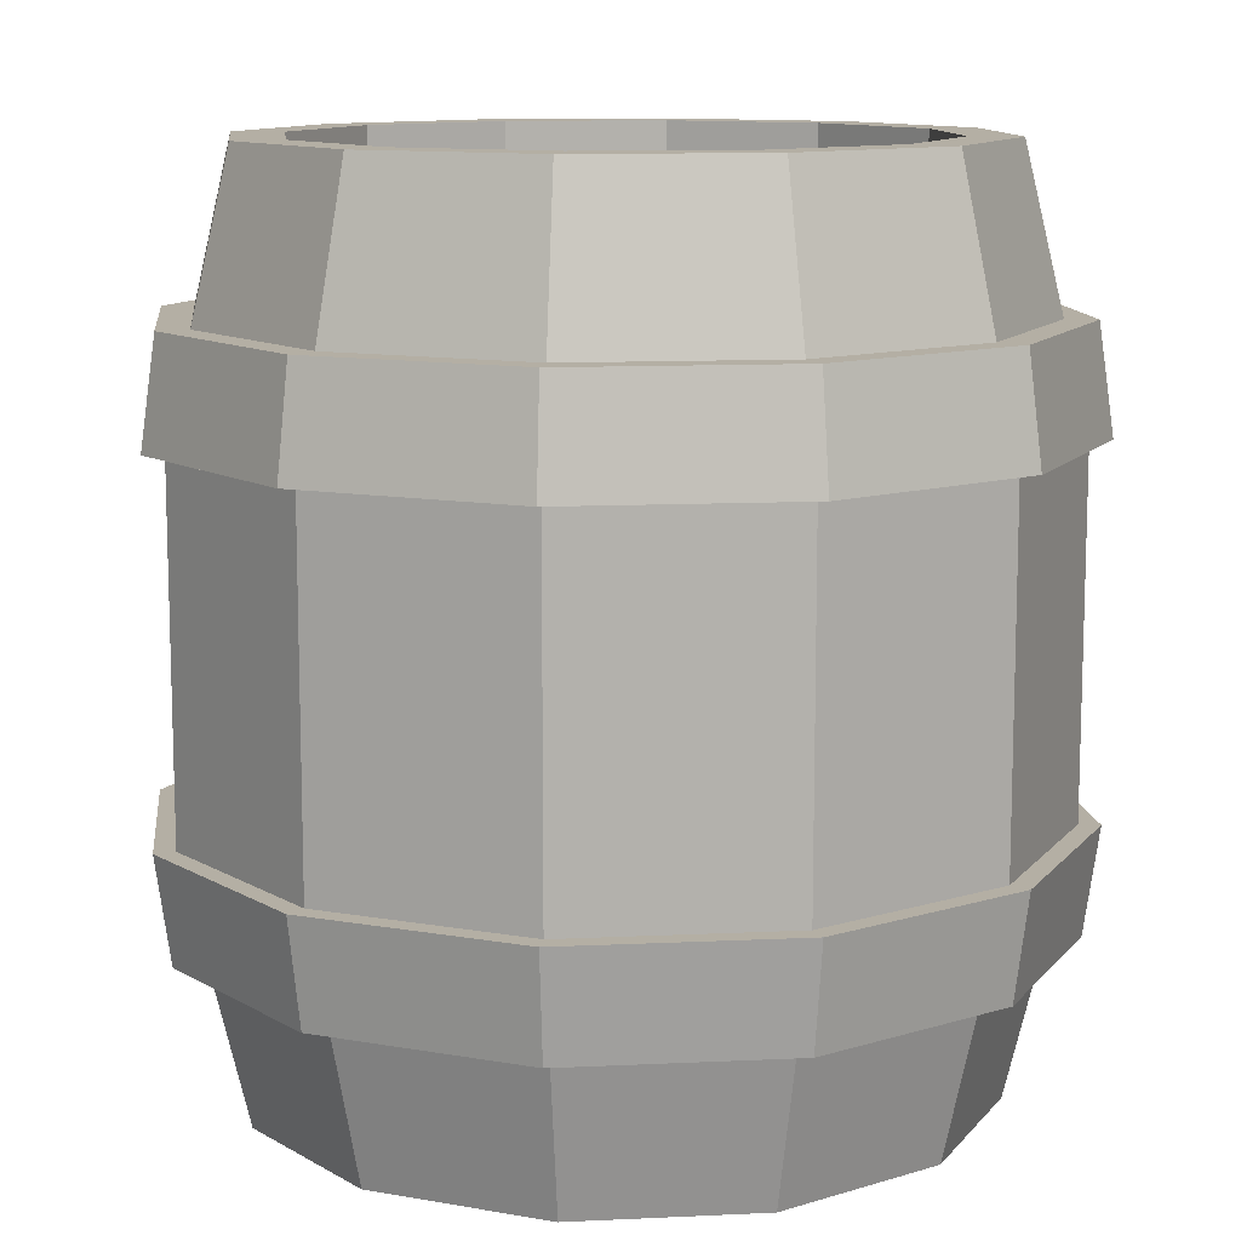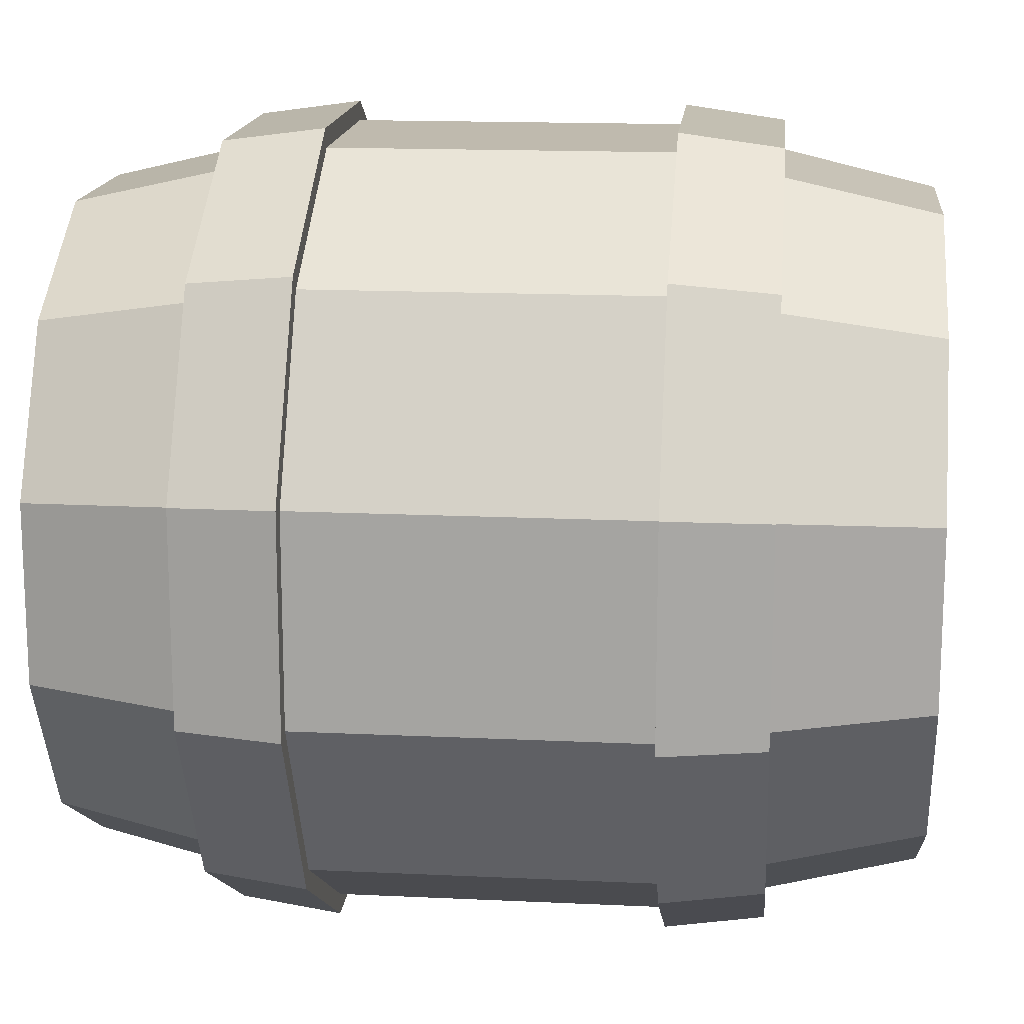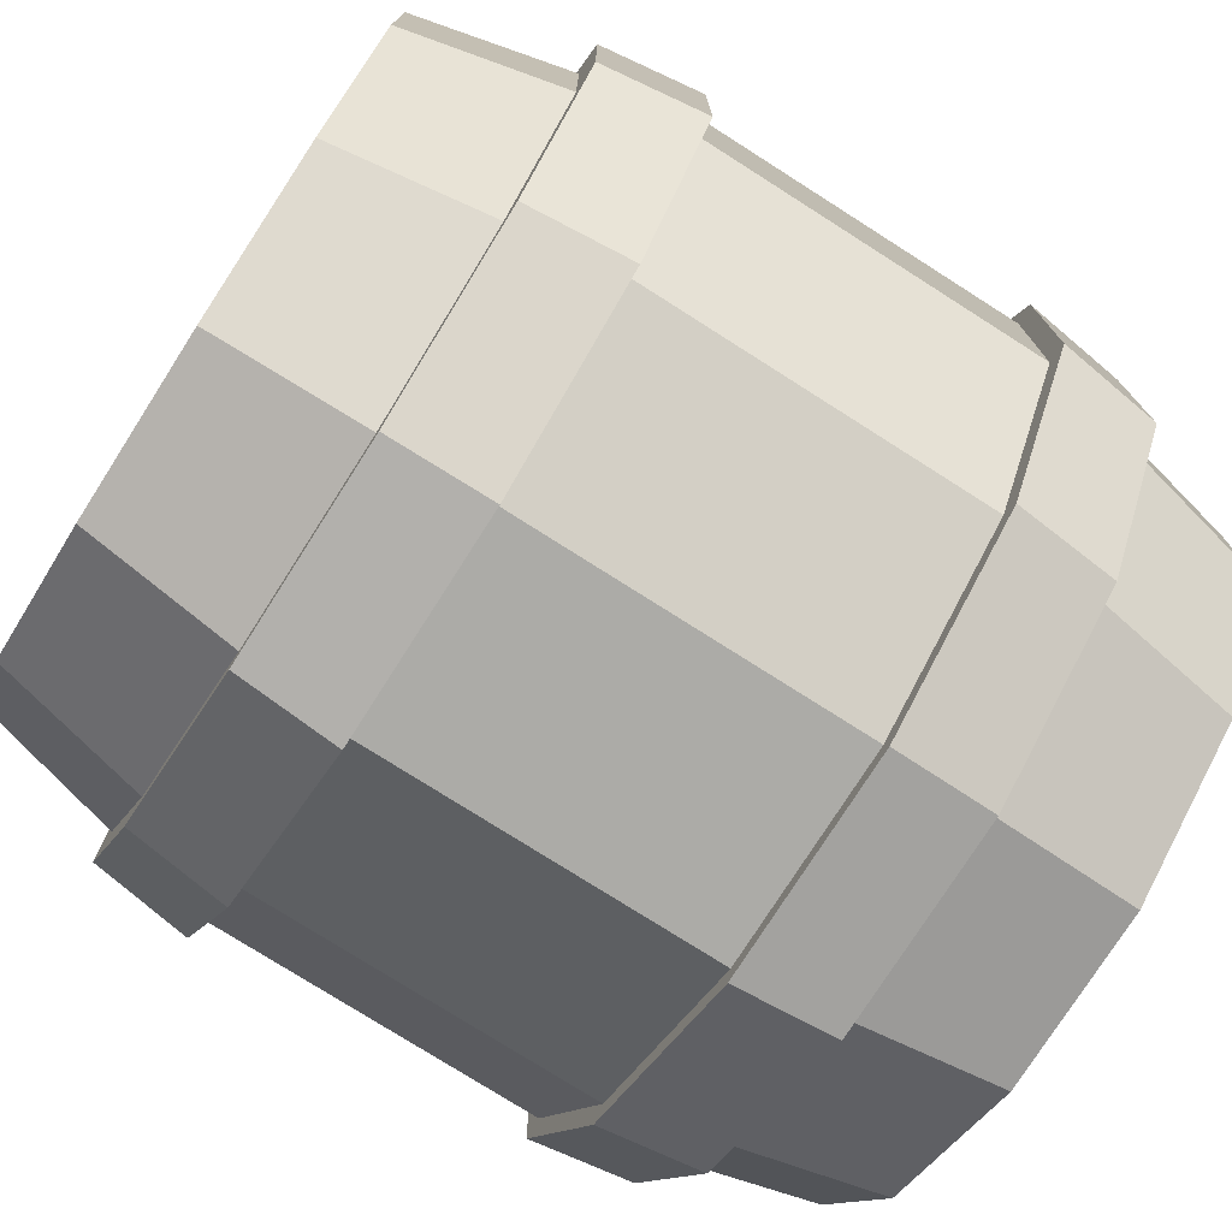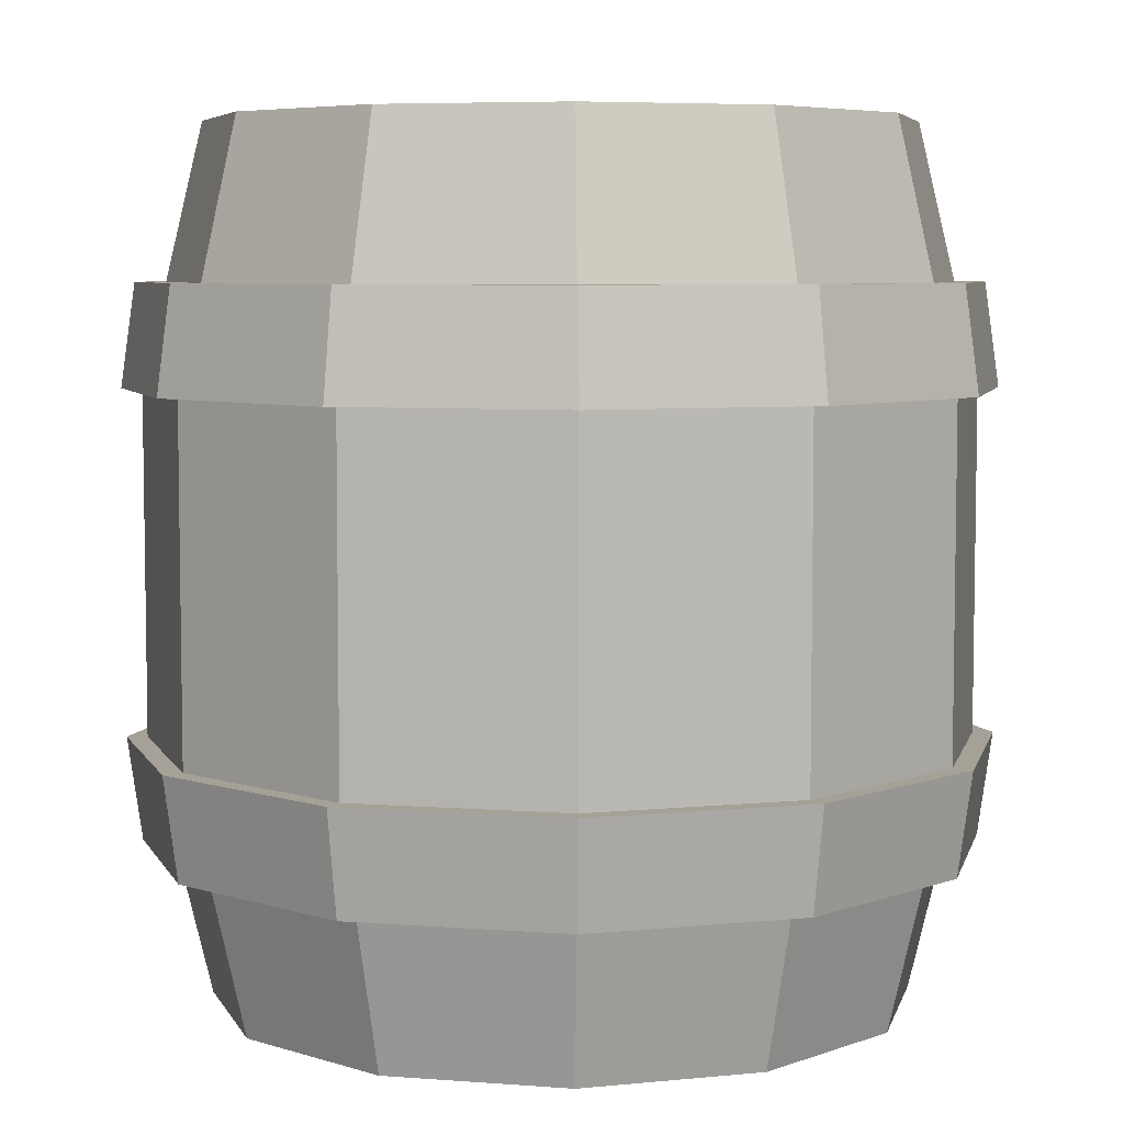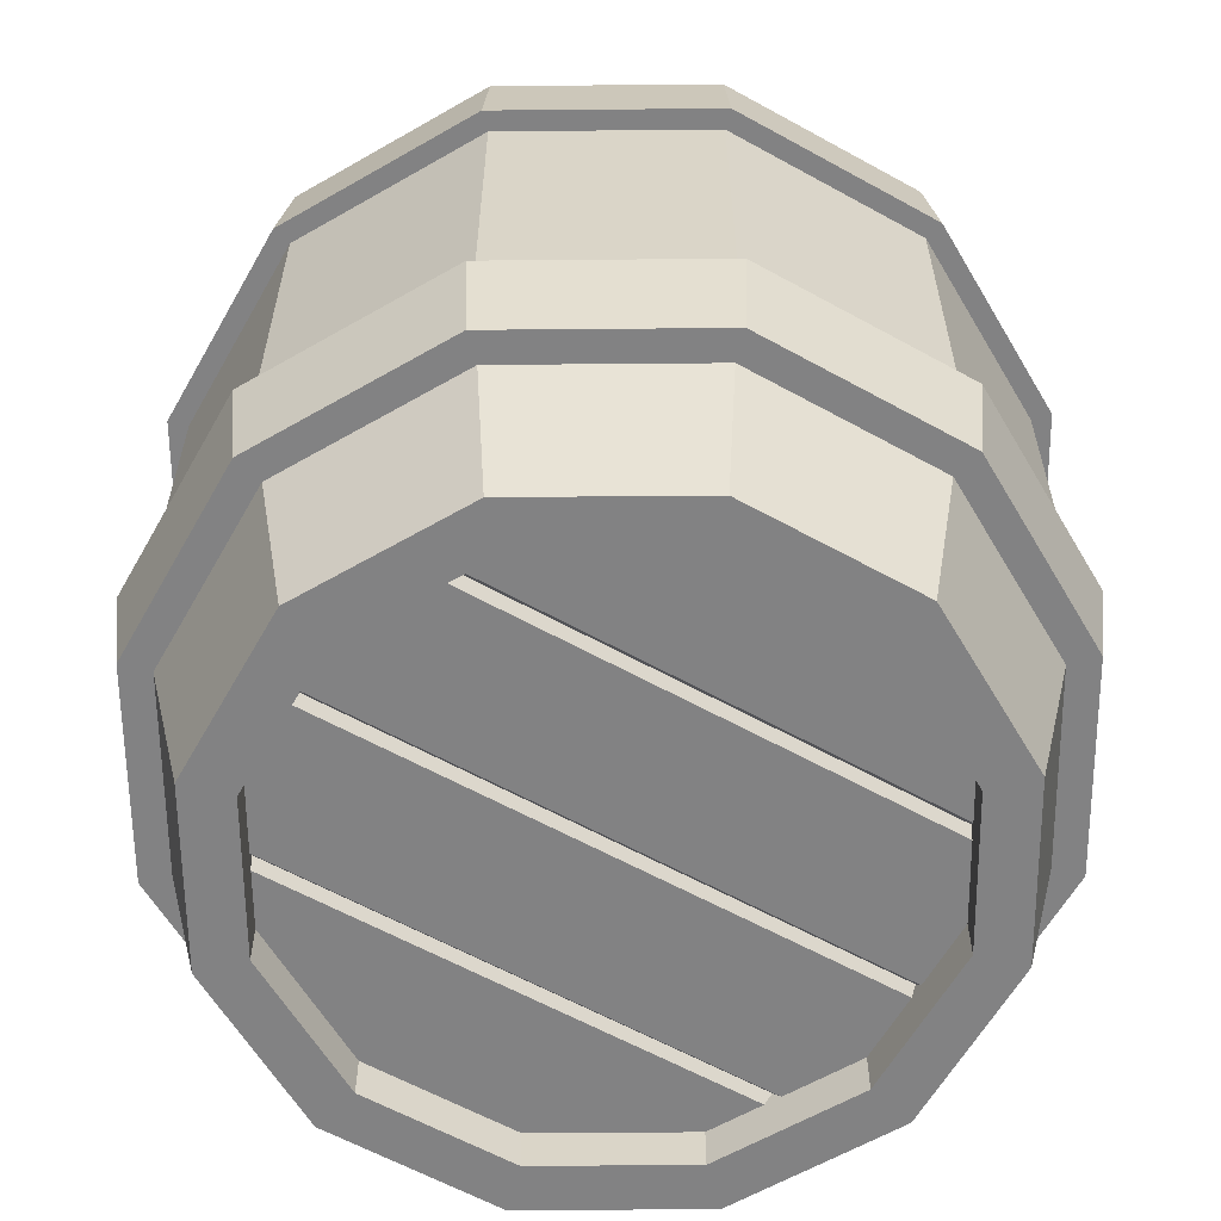
<metadata>
{"format":"obj","ext":"obj","renderer":"f3d","projection":"perspective","resolution":1024,"background":"white","views":[{"elev":11.3,"azim":53.4,"up":"+Y"},{"elev":15.6,"azim":-84.3,"up":"+Z"},{"elev":-76.2,"azim":57.5,"up":"+Z"},{"elev":6.0,"azim":73.1,"up":"+Y"},{"elev":-60.8,"azim":60.5,"up":"+Y"}]}
</metadata>
<code>
v -0.1768 0.15 0.1768
v -0.1708 0.09 0.1708
v -0.2415 0.15 0.06471
v -0.2333 0.09 0.06252
v -0.06471 0.15 0.2415
v -0.06252 0.09 0.2333
v 0 0.09 0.2333
v 0.06471 0.15 0.2415
v 0.06252 0.09 0.2333
v 0.1768 0.15 0.1768
v 0.1708 0.09 0.1708
v 0.2415 0.15 0.06471
v 0.2333 0.09 0.06252
v 0.2415 0.15 0
v 0.2415 0.15 -0.06471
v 0.2333 0.09 -0.06252
v 0.1768 0.15 -0.1768
v 0.1708 0.09 -0.1708
v 0.06471 0.15 -0.2415
v 0.06252 0.09 -0.2333
v -0.06471 0.15 -0.2415
v -0.06252 0.09 -0.2333
v 0 0.09 -0.2333
v -0.1768 0.15 -0.1768
v -0.1708 0.09 -0.1708
v -0.2415 0.15 -0.06471
v -0.2333 0.09 -0.06252
v -0.2415 0.15 0
v -0.23 0.15 0
v -0.23 0.15 0.06163
v -0.1684 0.15 0.1684
v -0.06163 0.15 0.23
v 0.06163 0.15 0.23
v 0.1684 0.15 0.1684
v 0.23 0.15 0.06163
v 0.23 0.15 -0.06163
v 0.1684 0.15 -0.1684
v 0.06163 0.15 -0.23
v -0.06163 0.15 -0.23
v -0.1684 0.15 -0.1684
v -0.23 0.15 -0.06163
v 0.23 0.15 0
v 0.23 0.35 -0.06163
v 0.23 0.35 0
v 0.2415 0.35 0
v 0.2415 0.35 0.06471
v 0.23 0.35 0.06163
v 0.1768 0.35 0.1768
v 0.1684 0.35 0.1684
v 0.06471 0.35 0.2415
v 0.06163 0.35 0.23
v -0.06471 0.35 0.2415
v -0.06163 0.35 0.23
v -0.1768 0.35 0.1768
v -0.1684 0.35 0.1684
v -0.23 0.35 0.06163
v -0.2415 0.35 0.06471
v -0.2415 0.35 0
v -0.2415 0.35 -0.06471
v -0.23 0.35 -0.06163
v -0.1768 0.35 -0.1768
v -0.1684 0.35 -0.1684
v -0.06471 0.35 -0.2415
v -0.06163 0.35 -0.23
v 0.06471 0.35 -0.2415
v 0.06163 0.35 -0.23
v 0.1684 0.35 -0.1684
v 0.1768 0.35 -0.1768
v 0.2415 0.35 -0.06471
v -0.23 0.35 0
v -0.06252 0.41 -0.2333
v -0.1708 0.41 -0.1708
v 0.05793 0.41 -0.2162
v 0 0.41 -0.2162
v 0 0.41 -0.2333
v -0.05793 0.41 -0.2162
v -0.1583 0.41 -0.1583
v -0.2333 0.41 -0.06252
v -0.2162 0.41 -0.05793
v -0.2333 0.41 0.06252
v -0.2162 0.41 0.05793
v -0.1708 0.41 0.1708
v -0.1583 0.41 0.1583
v -0.06252 0.41 0.2333
v -0.05793 0.41 0.2162
v 0 0.41 0.2333
v 0.06252 0.41 0.2333
v 0.05793 0.41 0.2162
v 0.1708 0.41 0.1708
v 0.1583 0.41 0.1583
v 0.2333 0.41 0.06252
v 0.2162 0.41 0.05793
v 0.2333 0.41 -0.06252
v 0.2162 0.41 -0.05793
v 0.1583 0.41 -0.1583
v 0.1708 0.41 -0.1708
v 0.06252 0.41 -0.2333
v 0 0.41 0.2162
v 0.05793 0.09 0.2162
v 0 0.09 0.2162
v -0.05793 0.09 0.2162
v -0.1583 0.09 0.1583
v -0.2162 0.09 0.05793
v -0.2162 0.09 -0.05793
v -0.1583 0.09 -0.1583
v -0.05793 0.09 -0.2162
v 0.05793 0.09 -0.2162
v 0.1583 0.09 -0.1583
v 0.2162 0.09 -0.05793
v 0.2162 0.09 0.05793
v 0.1583 0.09 0.1583
v 0 0.09 -0.2162
v -0.05238 0.5 -0.1955
v -0.1431 0.5 -0.1431
v -0.045 0.5 0.1679
v 0 0.5 0.1679
v 0 0.5 0.1955
v 0.05238 0.5 0.1955
v 0.045 0.5 0.1679
v 0.1431 0.5 0.1431
v 0.1229 0.5 0.1229
v 0.1679 0.5 0.045
v 0.1955 0.5 0.05238
v 0.1955 0.5 -0.05238
v 0.1679 0.5 -0.045
v 0.1431 0.5 -0.1431
v 0.1229 0.5 -0.1229
v 0.05238 0.5 -0.1955
v 0.045 0.5 -0.1679
v 0 0.5 -0.1955
v -0.045 0.5 -0.1679
v -0.1229 0.5 -0.1229
v -0.1955 0.5 -0.05238
v -0.1679 0.5 -0.045
v -0.1679 0.5 0.045
v -0.1955 0.5 0.05238
v -0.1431 0.5 0.1431
v -0.1229 0.5 0.1229
v -0.05238 0.5 0.1955
v 0 0.5 -0.1679
v -0.1679 0.475 -0.045
v -0.1679 0.475 0.045
v -0.1229 0.475 0.1229
v -0.09416 0.475 0.1395
v -0.1229 0.475 -0.1229
v -0.09416 0.475 -0.1395
v -0.09 0.4692 0.142
v -0.08583 0.475 0.1444
v -0.045 0.475 0.1679
v -0.08583 0.475 -0.1444
v -0.045 0.475 -0.1679
v -0.004167 0.475 -0.1679
v -0.004167 0.475 0.1679
v 0 0.4692 0.1679
v 0.004167 0.475 0.1679
v 0.045 0.475 0.1679
v 0.004167 0.475 -0.1679
v 0.045 0.475 -0.1679
v 0.08583 0.475 -0.1444
v 0.08583 0.475 0.1444
v 0.09416 0.475 -0.1395
v 0.09 0.4692 -0.142
v 0.1229 0.475 -0.1229
v 0.09 0.4692 0.142
v 0.09416 0.475 0.1395
v 0.1229 0.475 0.1229
v 0.1679 0.475 -0.045
v 0.1679 0.475 0.045
v 0 0.4692 -0.1679
v -0.09 0.4692 -0.142
v -0.1955 0 0.05238
v -0.1955 0 -0.05238
v -0.045 0 -0.1679
v 0 0 -0.1679
v 0 0 -0.1955
v 0.05238 0 -0.1955
v 0.045 0 -0.1679
v 0.1431 0 -0.1431
v 0.1229 0 -0.1229
v 0.1679 0 -0.045
v 0.1955 0 -0.05238
v 0.1955 0 0.05238
v 0.1679 0 0.045
v 0.1431 0 0.1431
v 0.1229 0 0.1229
v 0.05238 0 0.1955
v 0.045 0 0.1679
v 0 0 0.1955
v -0.05238 0 0.1955
v -0.045 0 0.1679
v -0.1431 0 0.1431
v -0.1229 0 0.1229
v -0.1679 0 0.045
v -0.1679 0 -0.045
v -0.1229 0 -0.1229
v -0.1431 0 -0.1431
v -0.05238 0 -0.1955
v 0 0 0.1679
v -0.1679 0.025 0.045
v -0.1679 0.025 -0.045
v -0.1229 0.025 -0.1229
v -0.09416 0.025 -0.1395
v -0.1229 0.025 0.1229
v -0.09416 0.025 0.1395
v -0.08583 0.025 0.1444
v -0.045 0.025 0.1679
v -0.004167 0.025 0.1679
v -0.004167 0.025 -0.1679
v -0.045 0.025 -0.1679
v -0.08583 0.025 -0.1444
v 0.004167 0.025 0.1679
v 0.045 0.025 0.1679
v 0.08583 0.025 0.1444
v 0.08583 0.025 -0.1444
v 0.004167 0.025 -0.1679
v 0.045 0.025 -0.1679
v 0.1229 0.025 0.1229
v 0.1679 0.025 0.045
v 0.1679 0.025 -0.045
v 0.09416 0.025 -0.1395
v 0.09416 0.025 0.1395
v 0.1229 0.025 -0.1229
v -0.09 0.03085 0.142
v 0 0.03085 0.1679
v 0.09 0.03085 0.142
v 0.09 0.03085 -0.142
v 0 0.03085 -0.1679
v -0.09 0.03085 -0.142
f 3 2 1
f 3 4 2
f 1 6 5
f 1 2 6
f 5 6 7
f 5 7 8
f 7 9 8
f 9 11 10
f 8 9 10
f 11 13 12
f 10 11 12
f 16 15 14
f 14 13 16
f 14 12 13
f 16 18 17
f 15 16 17
f 18 20 19
f 17 18 19
f 23 22 21
f 19 20 23
f 19 23 21
f 21 25 24
f 21 22 25
f 24 27 26
f 24 25 27
f 30 29 28
f 31 30 3
f 32 31 1
f 33 32 5
f 8 10 33
f 10 12 34
f 12 14 35
f 36 14 15
f 37 15 17
f 38 17 19
f 39 19 21
f 40 21 24
f 26 41 40
f 40 24 26
f 40 39 21
f 39 38 19
f 38 37 17
f 37 36 15
f 36 42 14
f 14 42 35
f 12 35 34
f 10 34 33
f 33 5 8
f 32 1 5
f 31 3 1
f 26 28 41
f 28 29 41
f 30 28 3
f 45 44 43
f 47 45 46
f 49 46 48
f 51 48 50
f 53 50 52
f 55 52 54
f 57 56 55
f 57 58 56
f 60 58 59
f 62 59 61
f 64 61 63
f 66 63 65
f 68 67 66
f 68 69 67
f 65 68 66
f 66 64 63
f 64 62 61
f 62 60 59
f 60 70 58
f 58 70 56
f 55 54 57
f 55 53 52
f 53 51 50
f 51 49 48
f 49 47 46
f 47 44 45
f 69 43 67
f 69 45 43
f 61 71 63
f 61 72 71
f 75 74 73
f 76 75 71
f 71 72 77
f 72 78 77
f 78 80 79
f 80 82 81
f 82 84 83
f 84 86 85
f 88 86 87
f 90 87 89
f 92 89 91
f 94 91 93
f 93 96 95
f 96 97 95
f 95 94 93
f 94 92 91
f 92 90 89
f 90 88 87
f 88 98 86
f 86 98 85
f 84 85 83
f 82 83 81
f 80 81 79
f 78 79 77
f 77 76 71
f 76 74 75
f 97 73 95
f 97 75 73
f 63 71 75
f 63 75 65
f 75 97 65
f 97 96 68
f 65 97 68
f 96 93 69
f 68 96 69
f 91 46 45
f 45 93 91
f 45 69 93
f 91 89 48
f 46 91 48
f 89 87 50
f 48 89 50
f 86 84 52
f 50 87 86
f 50 86 52
f 52 82 54
f 52 84 82
f 54 80 57
f 54 82 80
f 58 57 80
f 78 59 58
f 58 80 78
f 59 72 61
f 59 78 72
f 28 26 27
f 4 3 28
f 28 27 4
f 7 100 99
f 101 7 6
f 6 2 102
f 2 4 102
f 4 27 103
f 27 25 104
f 25 22 105
f 22 23 106
f 107 23 20
f 108 20 18
f 109 18 16
f 110 16 13
f 13 11 111
f 11 9 111
f 111 110 13
f 110 109 16
f 109 108 18
f 108 107 20
f 107 112 23
f 23 112 106
f 22 106 105
f 25 105 104
f 27 104 103
f 4 103 102
f 102 101 6
f 101 100 7
f 9 99 111
f 9 7 99
f 47 35 42
f 44 47 42
f 36 43 44
f 42 36 44
f 77 113 76
f 77 114 113
f 117 116 115
f 119 117 118
f 121 118 120
f 120 123 122
f 123 124 122
f 124 126 125
f 126 128 127
f 128 130 129
f 131 130 113
f 132 113 114
f 134 114 133
f 136 135 134
f 136 137 135
f 137 139 138
f 137 138 135
f 133 136 134
f 134 132 114
f 132 131 113
f 131 140 130
f 130 140 129
f 128 129 127
f 126 127 125
f 124 125 122
f 122 121 120
f 121 119 118
f 119 116 117
f 139 115 138
f 139 117 115
f 135 141 134
f 135 142 141
f 141 142 143
f 145 143 144
f 144 146 145
f 145 141 143
f 148 147 144
f 138 115 148
f 115 149 148
f 138 148 144
f 144 143 138
f 152 151 150
f 153 152 148
f 148 149 153
f 152 150 148
f 155 154 153
f 116 119 155
f 119 156 155
f 155 153 116
f 153 115 116
f 153 149 115
f 159 158 157
f 155 160 159
f 155 156 160
f 159 157 155
f 159 162 161
f 127 129 159
f 129 158 159
f 127 159 161
f 161 163 127
f 160 165 164
f 160 119 121
f 160 156 119
f 121 165 160
f 121 166 165
f 168 167 163
f 163 161 165
f 165 166 163
f 166 168 163
f 157 152 169
f 129 140 157
f 157 158 129
f 140 152 157
f 140 131 152
f 131 151 152
f 150 146 170
f 150 131 132
f 150 151 131
f 132 146 150
f 132 145 146
f 134 145 132
f 134 141 145
f 127 167 125
f 127 163 167
f 125 168 122
f 125 167 168
f 122 166 121
f 122 168 166
f 138 142 135
f 138 143 142
f 76 113 130
f 74 76 130
f 130 73 74
f 130 128 73
f 128 126 95
f 73 128 95
f 126 124 94
f 95 126 94
f 124 123 92
f 94 124 92
f 123 120 90
f 92 123 90
f 120 118 88
f 90 120 88
f 117 139 85
f 98 88 117
f 88 118 117
f 98 117 85
f 85 137 83
f 85 139 137
f 83 136 81
f 83 137 136
f 81 133 79
f 81 136 133
f 79 114 77
f 79 133 114
f 47 49 34
f 35 47 34
f 49 33 34
f 49 51 33
f 33 53 32
f 33 51 53
f 31 53 55
f 31 32 53
f 56 31 55
f 56 30 31
f 29 30 56
f 70 41 29
f 70 60 41
f 70 29 56
f 62 41 60
f 62 40 41
f 39 40 62
f 64 39 62
f 66 39 64
f 66 38 39
f 67 38 66
f 67 37 38
f 36 37 67
f 43 36 67
f 104 171 103
f 104 172 171
f 175 174 173
f 177 175 176
f 179 176 178
f 178 181 180
f 181 182 180
f 182 184 183
f 184 186 185
f 186 188 187
f 190 188 189
f 192 189 191
f 193 191 171
f 194 171 172
f 196 195 194
f 196 197 195
f 172 196 194
f 194 193 171
f 193 192 191
f 192 190 189
f 190 198 188
f 188 198 187
f 186 187 185
f 184 185 183
f 182 183 180
f 180 179 178
f 179 177 176
f 177 174 175
f 197 173 195
f 197 175 173
f 194 199 193
f 194 200 199
f 199 200 201
f 203 201 202
f 202 204 203
f 203 199 201
f 207 206 205
f 208 207 205
f 210 209 208
f 205 210 208
f 213 212 211
f 215 214 213
f 215 216 214
f 213 211 215
f 219 218 217
f 217 221 220
f 220 222 217
f 222 219 217
f 193 203 192
f 193 199 203
f 204 223 205
f 192 203 204
f 205 192 204
f 205 190 192
f 205 206 190
f 207 224 211
f 198 190 207
f 190 206 207
f 211 187 198
f 198 207 211
f 211 212 187
f 213 225 221
f 185 187 213
f 187 212 213
f 221 185 213
f 221 217 185
f 185 218 183
f 185 217 218
f 183 219 180
f 183 218 219
f 180 222 179
f 180 219 222
f 220 226 214
f 179 222 220
f 214 179 220
f 214 177 179
f 214 216 177
f 215 227 208
f 174 177 215
f 177 216 215
f 215 208 174
f 208 173 174
f 208 209 173
f 210 228 202
f 195 173 210
f 173 209 210
f 202 195 210
f 202 201 195
f 195 200 194
f 195 201 200
f 103 191 102
f 103 171 191
f 102 189 101
f 102 191 189
f 101 189 188
f 100 188 99
f 100 101 188
f 188 186 99
f 186 184 111
f 99 186 111
f 184 182 110
f 111 184 110
f 182 181 109
f 110 182 109
f 181 178 108
f 109 181 108
f 178 176 107
f 108 178 107
f 175 197 106
f 112 107 175
f 107 176 175
f 112 175 106
f 106 196 105
f 106 197 196
f 105 172 104
f 105 196 172
f 147 146 144
f 147 170 146
f 148 170 147
f 148 150 170
f 154 152 153
f 154 169 152
f 155 169 154
f 155 157 169
f 160 162 159
f 160 164 162
f 162 164 165
f 161 162 165
f 228 204 202
f 228 223 204
f 210 223 228
f 210 205 223
f 227 207 208
f 227 224 207
f 215 224 227
f 215 211 224
f 214 225 213
f 214 226 225
f 225 226 220
f 221 225 220

</code>
